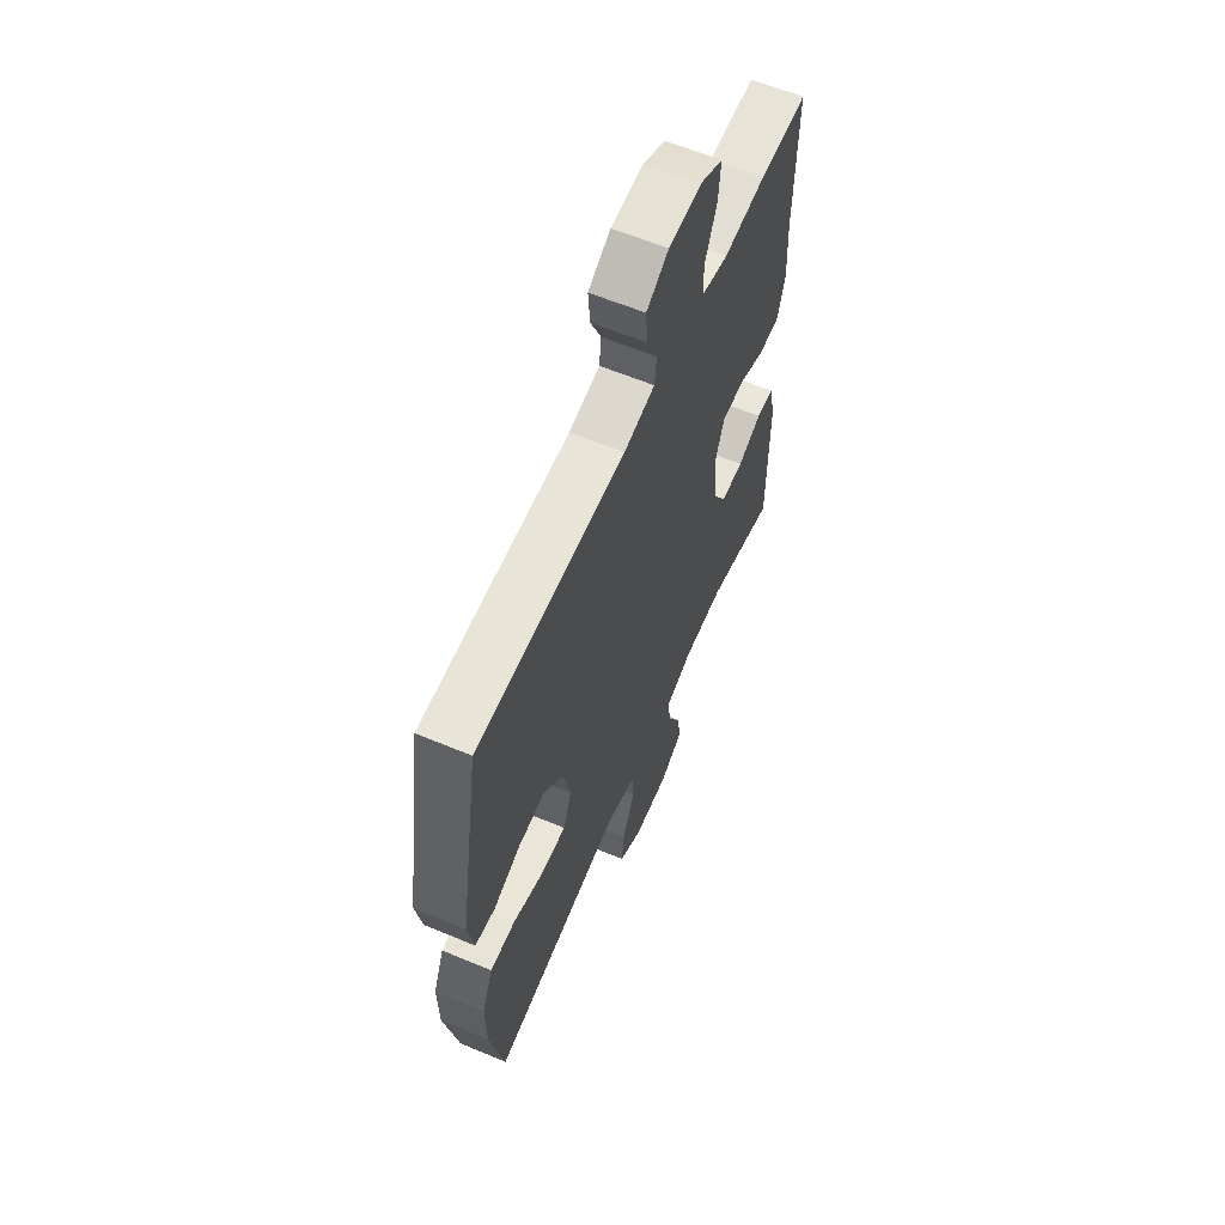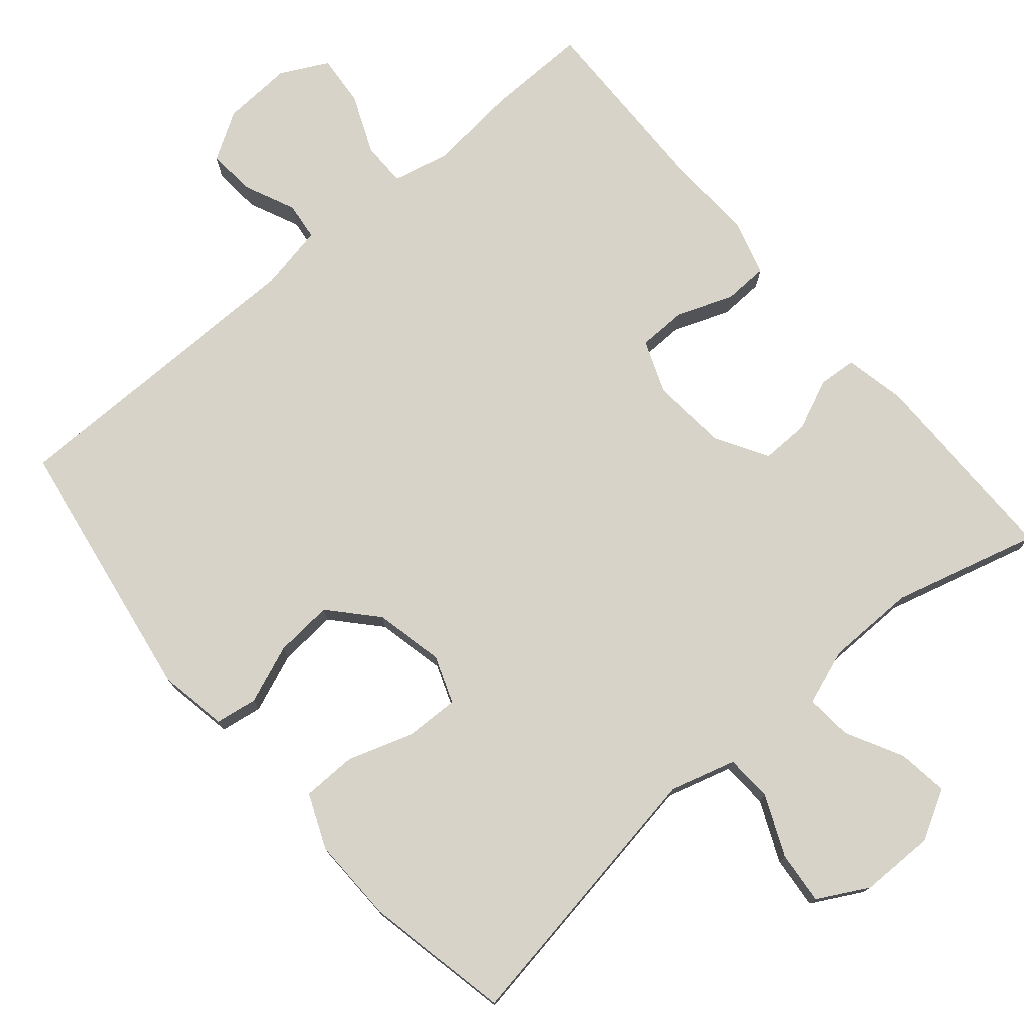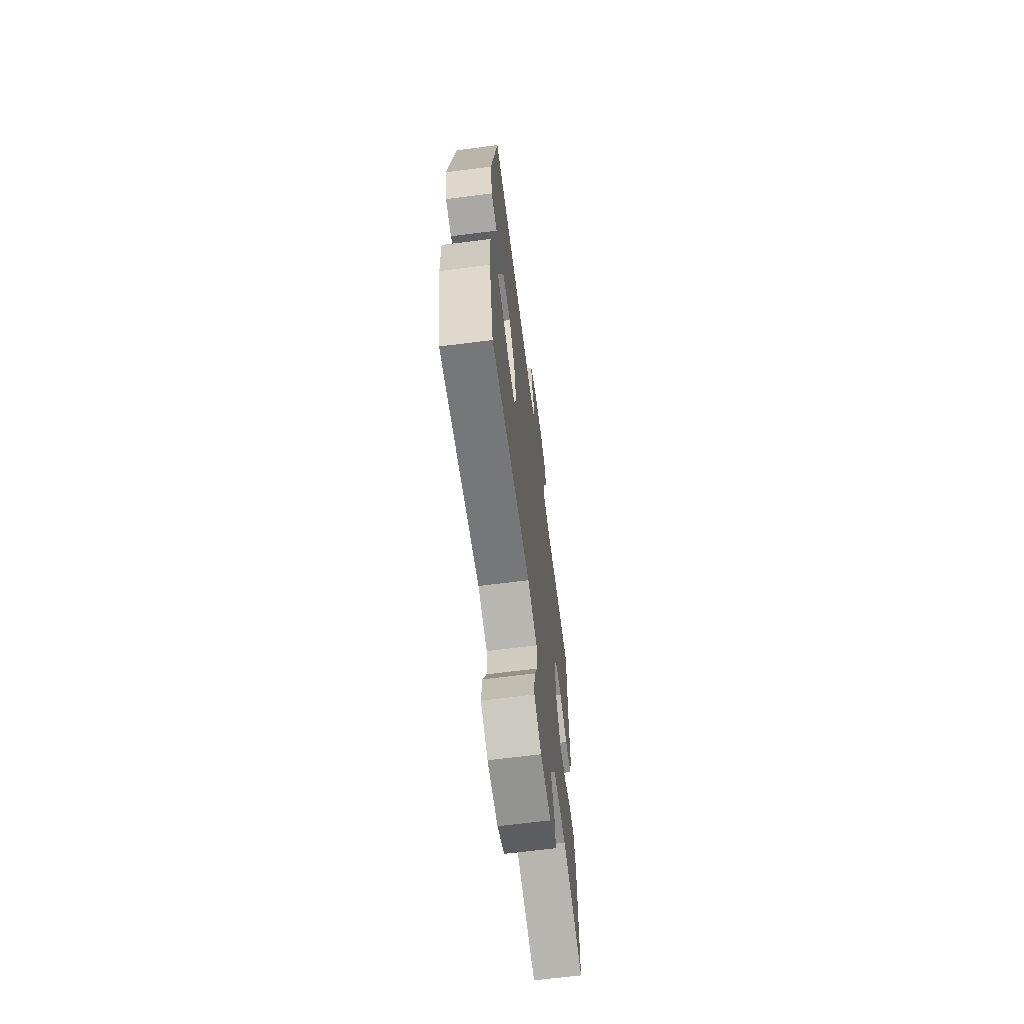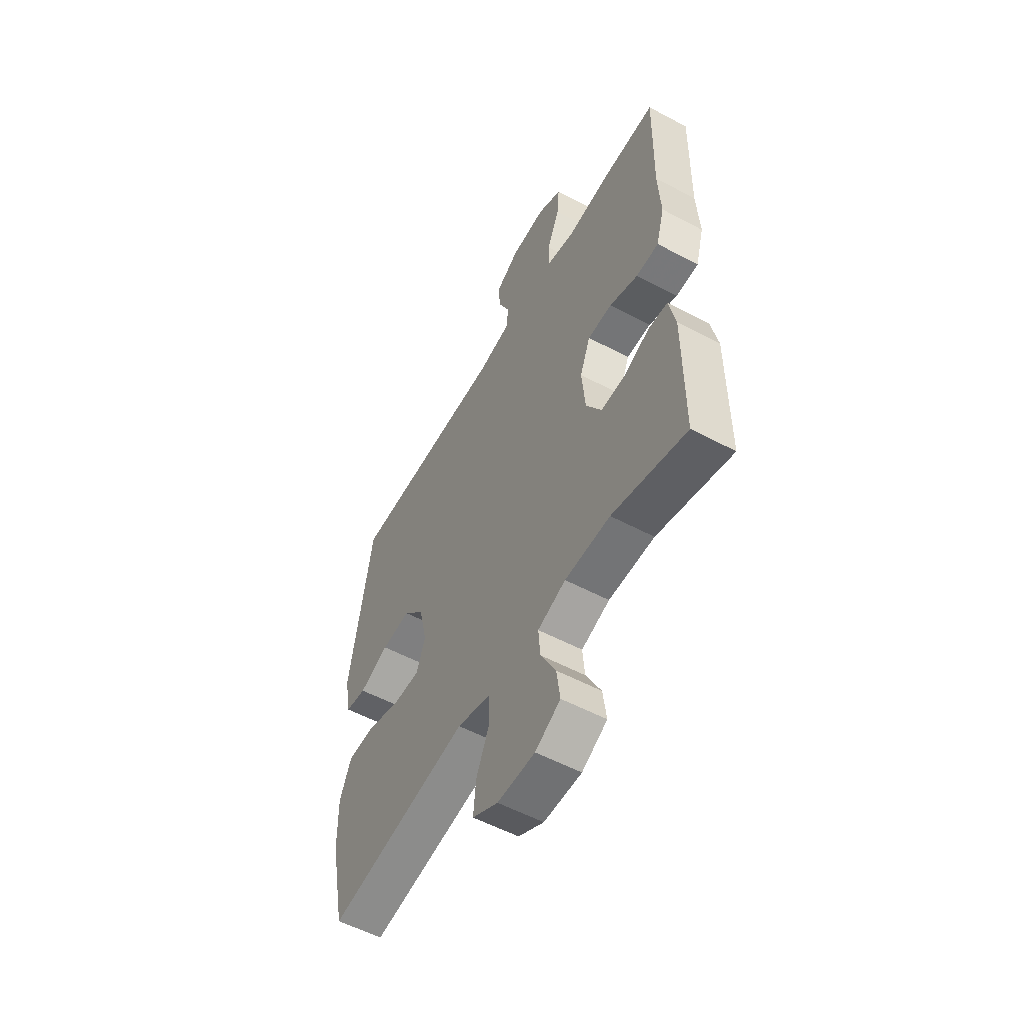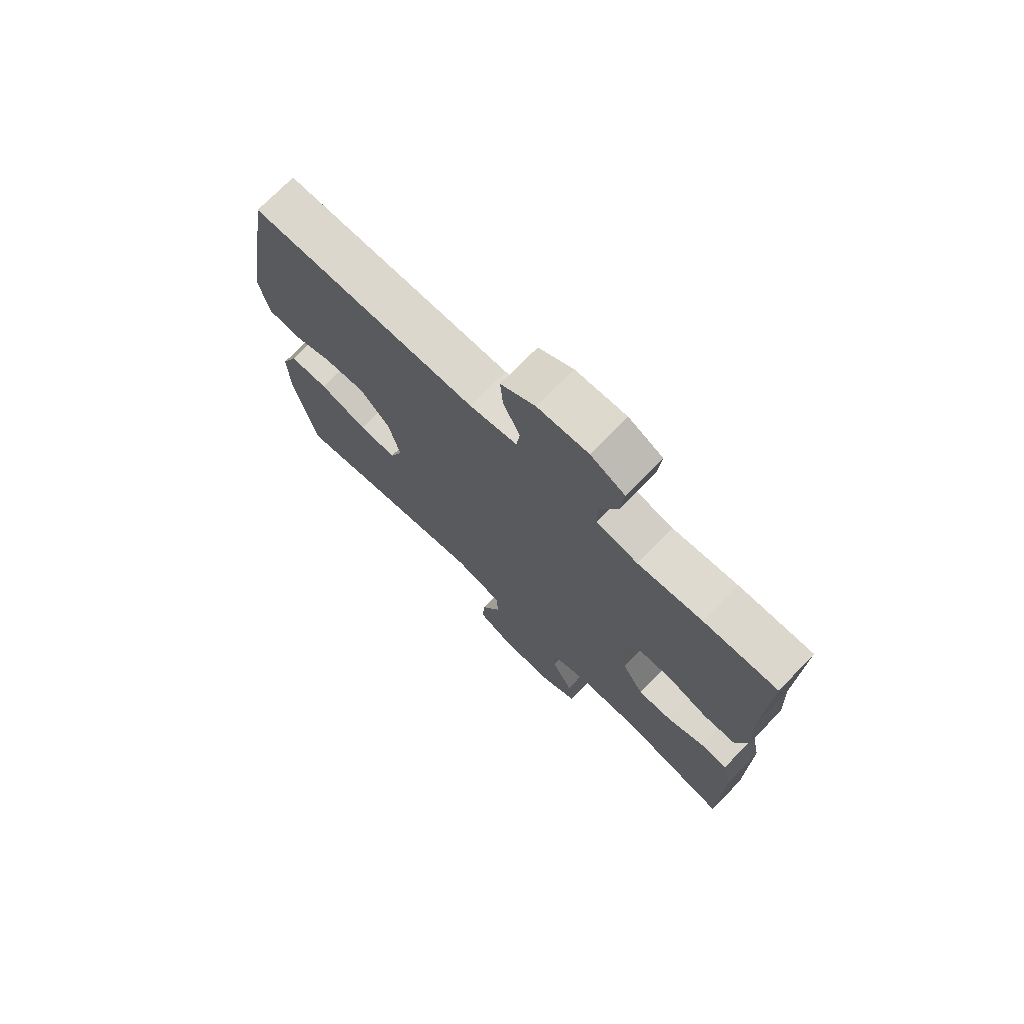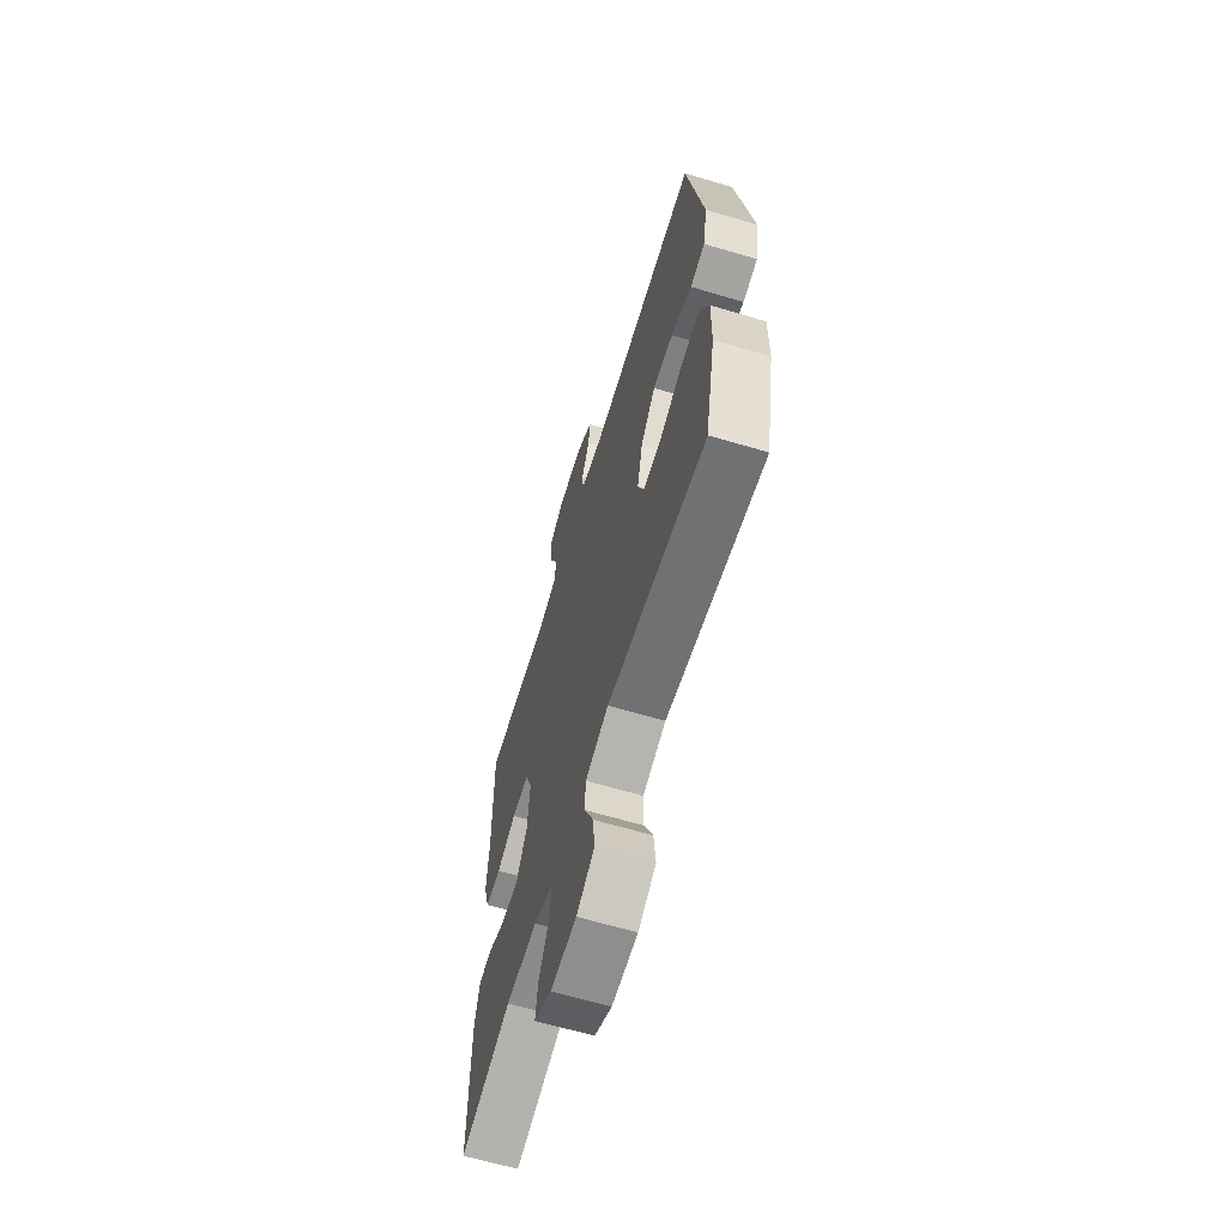
<metadata>
{"format":"obj","ext":"obj","renderer":"f3d","projection":"perspective","resolution":1024,"background":"white","views":[{"elev":61.1,"azim":113.1,"up":"+Z"},{"elev":76.0,"azim":139.5,"up":"+Y"},{"elev":-66.1,"azim":97.3,"up":"+Z"},{"elev":-55.7,"azim":-119.2,"up":"+Z"},{"elev":73.3,"azim":-135.8,"up":"+Z"},{"elev":-64.3,"azim":73.3,"up":"+Z"}]}
</metadata>
<code>
v -0.5 0.07 0.5
v -0.363 0.07 0.498
v -0.242 0.07 0.486
v -0.165 0.07 0.504
v -0.165 0.07 0.564
v -0.199 0.07 0.644
v -0.205 0.07 0.713
v -0.141 0.07 0.746
v -0.047 0.07 0.741
v 0.017 0.07 0.702
v 0.012 0.07 0.638
v -0.019 0.07 0.569
v -0.013 0.07 0.518
v 0.076 0.07 0.501
v 0.5 0.07 0.5
v 0.56 0.07 0.136
v 0.543 0.07 0.044
v 0.487 0.07 0.035
v 0.408 0.07 0.066
v 0.33 0.07 0.072
v 0.274 0.07 0.01
v 0.253 0.07 -0.083
v 0.277 0.07 -0.147
v 0.348 0.07 -0.145
v 0.438 0.07 -0.115
v 0.511 0.07 -0.116
v 0.542 0.07 -0.189
v 0.54 0.07 -0.304
v 0.5 0.07 -0.5
v 0.123 0.07 -0.439
v 0.034 0.07 -0.465
v 0.031 0.07 -0.528
v 0.067 0.07 -0.609
v 0.074 0.07 -0.68
v 0.006 0.07 -0.717
v -0.094 0.07 -0.718
v -0.161 0.07 -0.681
v -0.152 0.07 -0.613
v -0.112 0.07 -0.536
v -0.107 0.07 -0.474
v -0.182 0.07 -0.447
v -0.303 0.07 -0.446
v -0.5 0.07 -0.5
v -0.501 0.07 -0.224
v -0.484 0.07 -0.142
v -0.433 0.07 -0.138
v -0.364 0.07 -0.168
v -0.299 0.07 -0.169
v -0.258 0.07 -0.099
v -0.249 0.07 0.003
v -0.277 0.07 0.074
v -0.342 0.07 0.075
v -0.418 0.07 0.046
v -0.478 0.07 0.048
v -0.5 0.07 0.124
v -0.494 0.07 0.242
v -0.5 0 0.5
v -0.363 0 0.498
v -0.242 0 0.486
v -0.165 0 0.504
v -0.165 0 0.564
v -0.199 0 0.644
v -0.205 0 0.713
v -0.141 0 0.746
v -0.047 0 0.741
v 0.017 0 0.702
v 0.012 0 0.638
v -0.019 0 0.569
v -0.013 0 0.518
v 0.076 0 0.501
v 0.5 0 0.5
v 0.56 0 0.136
v 0.543 0 0.044
v 0.487 0 0.035
v 0.408 0 0.066
v 0.33 0 0.072
v 0.274 0 0.01
v 0.253 0 -0.083
v 0.277 0 -0.147
v 0.348 0 -0.145
v 0.438 0 -0.115
v 0.511 0 -0.116
v 0.542 0 -0.189
v 0.54 0 -0.304
v 0.5 0 -0.5
v 0.123 0 -0.439
v 0.034 0 -0.465
v 0.031 0 -0.528
v 0.067 0 -0.609
v 0.074 0 -0.68
v 0.006 0 -0.717
v -0.094 0 -0.718
v -0.161 0 -0.681
v -0.152 0 -0.613
v -0.112 0 -0.536
v -0.107 0 -0.474
v -0.182 0 -0.447
v -0.303 0 -0.446
v -0.5 0 -0.5
v -0.501 0 -0.224
v -0.484 0 -0.142
v -0.433 0 -0.138
v -0.364 0 -0.168
v -0.299 0 -0.169
v -0.258 0 -0.099
v -0.249 0 0.003
v -0.277 0 0.074
v -0.342 0 0.075
v -0.418 0 0.046
v -0.478 0 0.048
v -0.5 0 0.124
v -0.494 0 0.242
f 53 54 55 56
f 52 53 56 1
f 51 52 1 2
f 50 51 2 3
f 44 45 46 47
f 42 43 44 47
f 41 42 47 48
f 40 41 48 49
f 36 37 38 39
f 36 39 40
f 35 36 40
f 32 33 34 35
f 31 32 35 40
f 30 31 40 49
f 24 25 26 27
f 23 24 27 28
f 16 17 18 19
f 14 15 16 19
f 13 14 19 20
f 9 10 11 12
f 9 12 13
f 8 9 13
f 5 6 7 8
f 4 5 8 13
f 50 3 4 13
f 23 28 29 30
f 22 23 30 49
f 21 22 49 50
f 13 20 21 50
f 112 111 110 109
f 57 112 109 108
f 58 57 108 107
f 59 58 107 106
f 103 102 101 100
f 103 100 99 98
f 104 103 98 97
f 105 104 97 96
f 95 94 93 92
f 96 95 92
f 96 92 91
f 91 90 89 88
f 96 91 88 87
f 105 96 87 86
f 83 82 81 80
f 84 83 80 79
f 75 74 73 72
f 75 72 71 70
f 76 75 70 69
f 68 67 66 65
f 69 68 65
f 69 65 64
f 64 63 62 61
f 69 64 61 60
f 69 60 59 106
f 86 85 84 79
f 105 86 79 78
f 106 105 78 77
f 106 77 76 69
f 1 57 58 2
f 2 58 59 3
f 3 59 60 4
f 4 60 61 5
f 5 61 62 6
f 6 62 63 7
f 7 63 64 8
f 8 64 65 9
f 9 65 66 10
f 10 66 67 11
f 11 67 68 12
f 12 68 69 13
f 13 69 70 14
f 14 70 71 15
f 15 71 72 16
f 16 72 73 17
f 17 73 74 18
f 18 74 75 19
f 19 75 76 20
f 20 76 77 21
f 21 77 78 22
f 22 78 79 23
f 23 79 80 24
f 24 80 81 25
f 25 81 82 26
f 26 82 83 27
f 27 83 84 28
f 28 84 85 29
f 29 85 86 30
f 30 86 87 31
f 31 87 88 32
f 32 88 89 33
f 33 89 90 34
f 34 90 91 35
f 35 91 92 36
f 36 92 93 37
f 37 93 94 38
f 38 94 95 39
f 39 95 96 40
f 40 96 97 41
f 41 97 98 42
f 42 98 99 43
f 43 99 100 44
f 44 100 101 45
f 45 101 102 46
f 46 102 103 47
f 47 103 104 48
f 48 104 105 49
f 49 105 106 50
f 50 106 107 51
f 51 107 108 52
f 52 108 109 53
f 53 109 110 54
f 54 110 111 55
f 55 111 112 56
f 56 112 57 1

</code>
